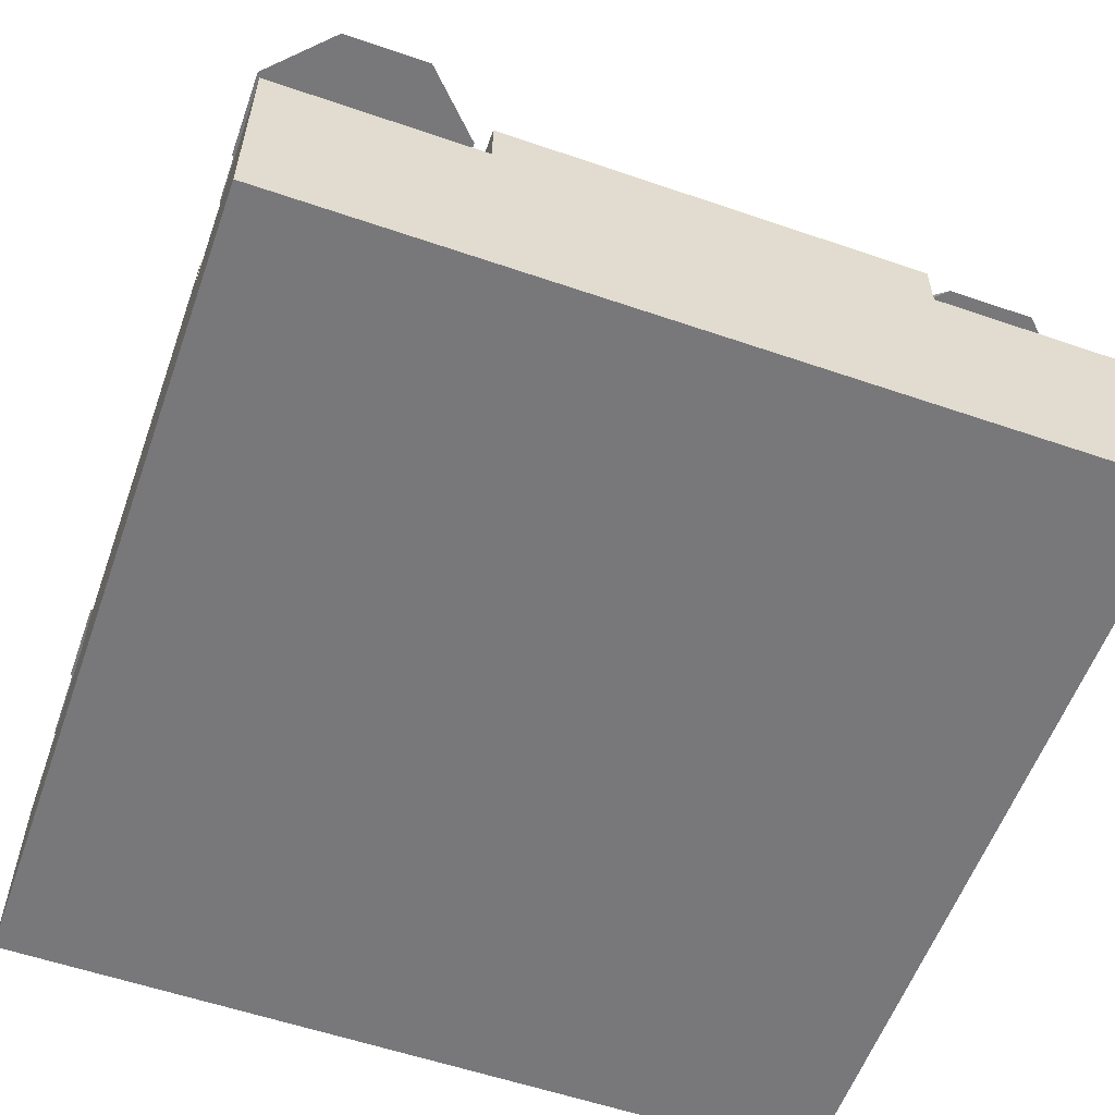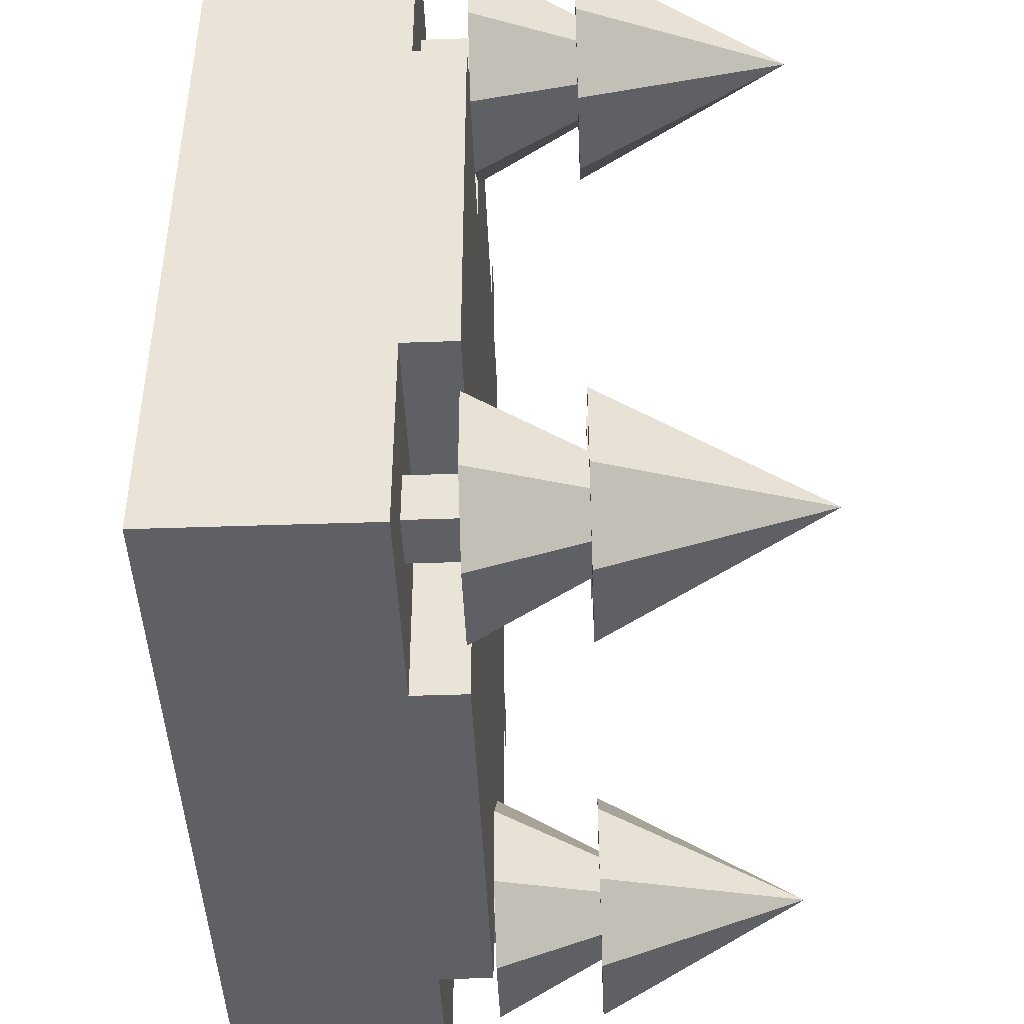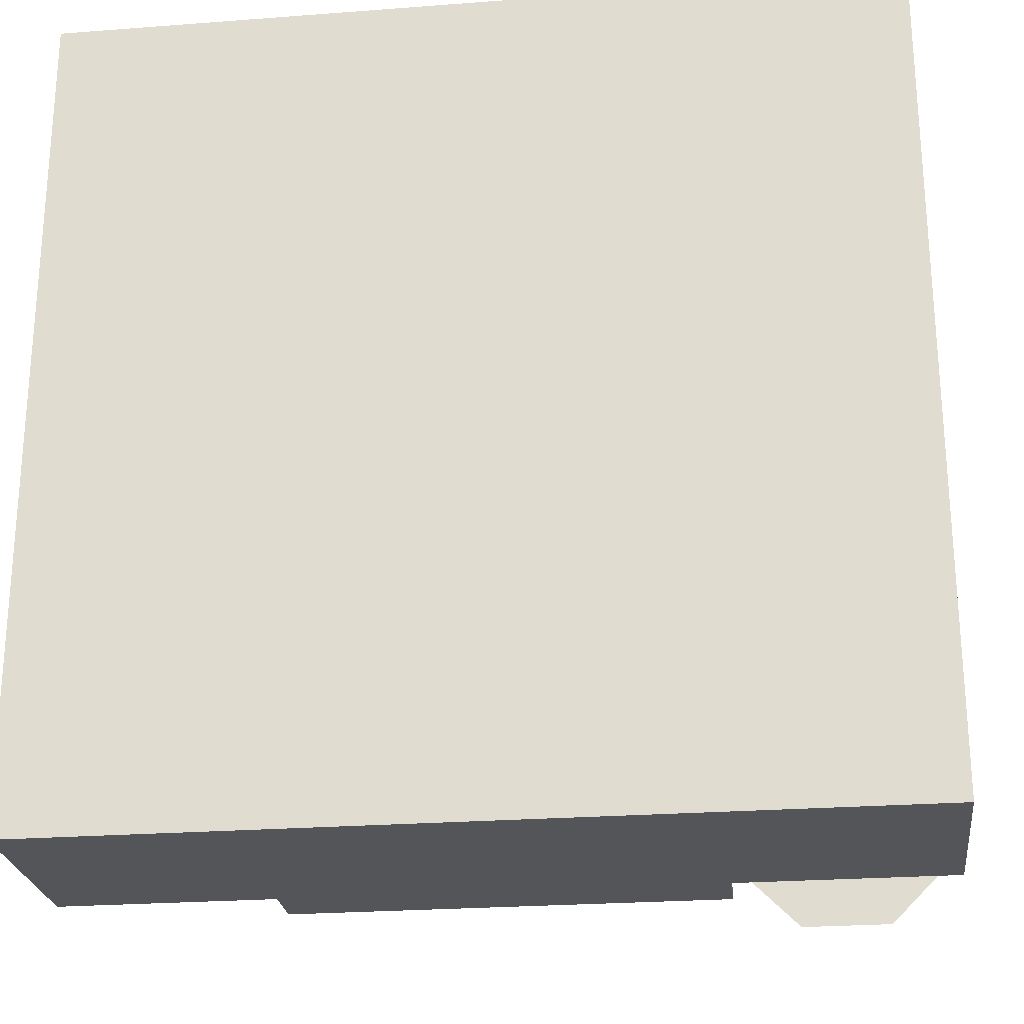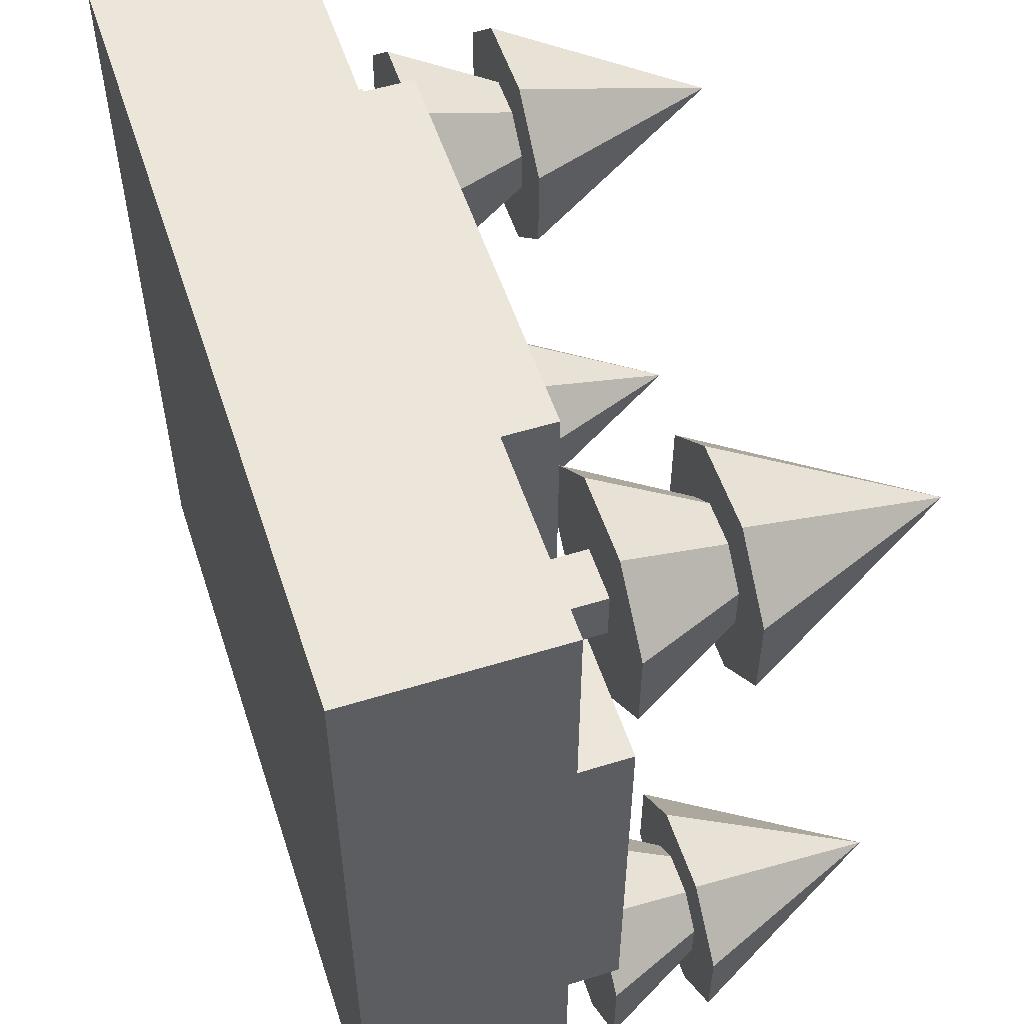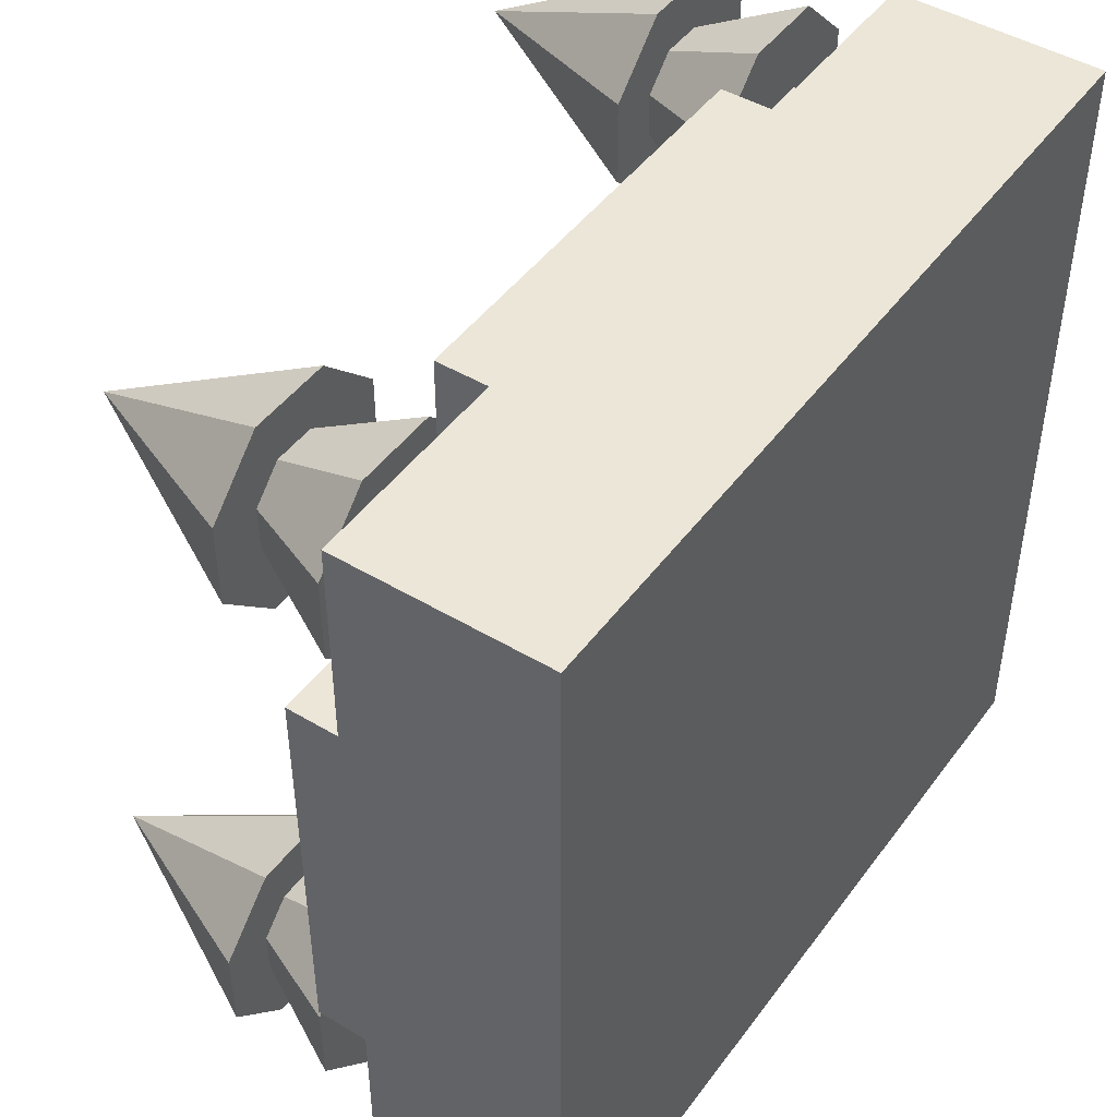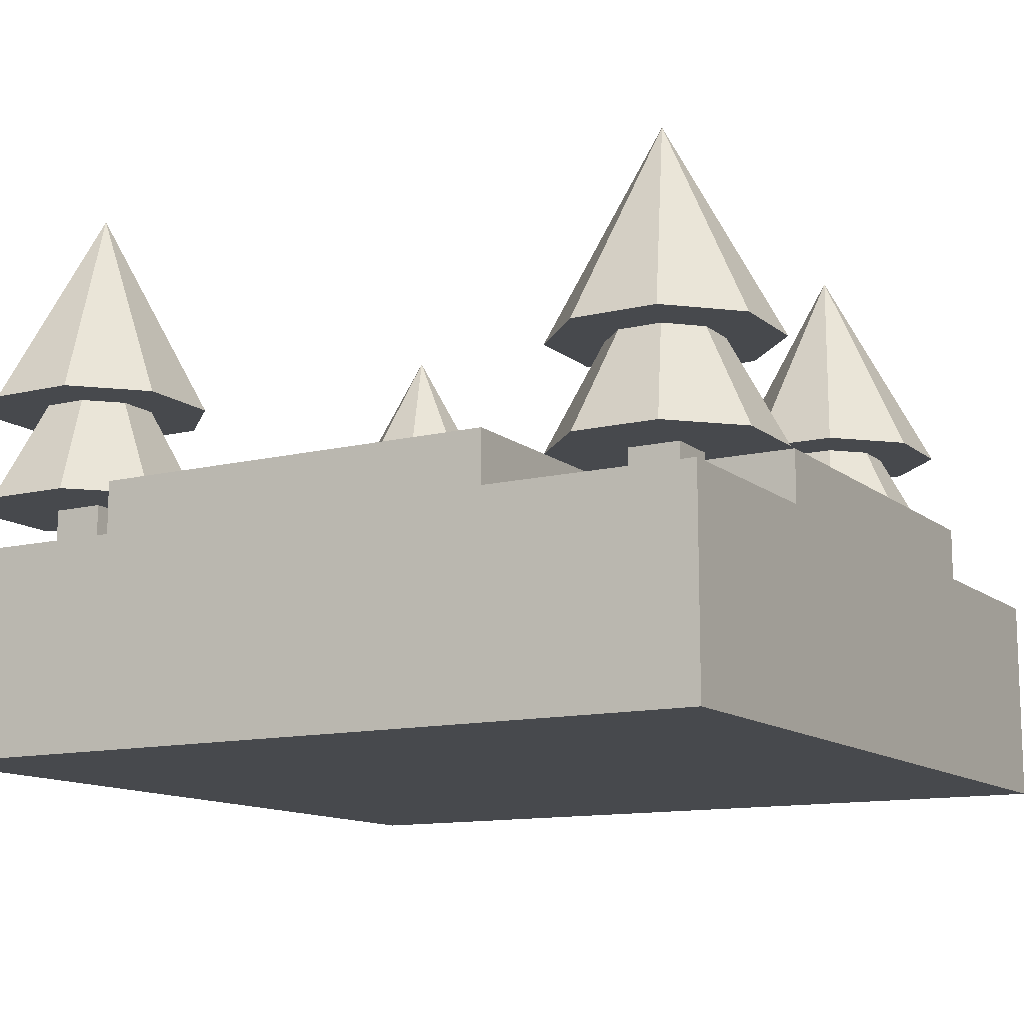
<metadata>
{"format":"obj","ext":"obj","renderer":"f3d","projection":"perspective","resolution":1024,"background":"white","views":[{"elev":-57.5,"azim":160.4,"up":"+Y"},{"elev":-44.5,"azim":92.3,"up":"+Z"},{"elev":-24.8,"azim":7.1,"up":"+Z"},{"elev":54.4,"azim":71.9,"up":"+Z"},{"elev":46.4,"azim":-55.7,"up":"+Z"},{"elev":-12.4,"azim":-150.1,"up":"+Y"}]}
</metadata>
<code>
o grass
v 0.125 0.0625 0.125
v 0.125 0.0625 -0.125
v 0.125 0 0.125
v 0.125 0 -0.125
v -0.125 0.0625 0.125
v -0.125 0.0625 -0.125
v -0.125 0 0.125
v -0.125 0 -0.125
f 2 1 3 4
f 7 5 6 8
f 5 1 2 6
f 4 3 7 8
f 3 1 5 7
f 6 2 4 8
o plane
v 0.007812 0.07969 -0.07812
v 0.007812 0.07969 -0.1094
v -0.007812 0.07969 -0.07812
v -0.007812 0.07969 -0.1094
f 9 10 12 11
o plane
v 0.007812 0.07969 0.1094
v 0.007812 0.07969 0.07812
v -0.007812 0.07969 0.1094
v -0.007812 0.07969 0.07812
f 13 14 16 15
o plane
v -0.1094 0.07969 0.007813
v -0.07812 0.07969 0.007812
v -0.1094 0.07969 -0.007812
v -0.07812 0.07969 -0.007813
f 17 18 20 19
o plane
v 0.07812 0.07969 0.007813
v 0.1094 0.07969 0.007812
v 0.07812 0.07969 -0.007812
v 0.1094 0.07969 -0.007813
f 21 22 24 23
o plane
v 0.007812 0.07969 0.03125
v 0.007812 0.07969 0
v -0.007812 0.07969 0.03125
v -0.007812 0.07969 0
f 25 26 28 27
o plane
v 1.735e-18 0.07969 0.007813
v 0.03125 0.07969 0.007812
v 0 0.07969 -0.007812
v 0.03125 0.07969 -0.007813
f 29 30 32 31
o plane
v -0.03125 0.07969 0.007813
v 0 0.07969 0.007812
v -0.03125 0.07969 -0.007812
v -1.735e-18 0.07969 -0.007813
f 33 34 36 35
o plane
v 0.007812 0.07969 0
v 0.007812 0.07969 -0.03125
v -0.007812 0.07969 0
v -0.007812 0.07969 -0.03125
f 37 38 40 39
o road
v 0.0625 0.07812 0.125
v 0.0625 0.07812 -0.125
v 0.0625 0.0625 0.125
v 0.0625 0.0625 -0.125
v -0.0625 0.07812 0.125
v -0.0625 0.07812 -0.125
v -0.0625 0.0625 0.125
v -0.0625 0.0625 -0.125
f 42 41 43 44
f 47 45 46 48
f 45 41 42 46
f 44 43 47 48
f 43 41 45 47
f 46 42 44 48
o road
v -0.125 0.07812 0.0625
v 0.125 0.07812 0.0625
v -0.125 0.0625 0.0625
v 0.125 0.0625 0.0625
v -0.125 0.07812 -0.0625
v 0.125 0.07812 -0.0625
v -0.125 0.0625 -0.0625
v 0.125 0.0625 -0.0625
f 50 49 51 52
f 55 53 54 56
f 53 49 50 54
f 52 51 55 56
f 51 49 53 55
f 54 50 52 56
o cylinder
v 0.09375 0.0625 0.09375
v 0.09375 0.07812 0.09375
v 0.1016 0.0625 0.1016
v 0.1016 0.07812 0.1016
v 0.1016 0.0625 0.08594
v 0.1016 0.07812 0.08594
v 0.08594 0.0625 0.08594
v 0.08594 0.07812 0.08594
v 0.08594 0.0625 0.1016
v 0.08594 0.07812 0.1016
f 61 59 57
f 59 61 62 60
f 60 62 58
f 63 61 57
f 61 63 64 62
f 62 64 58
f 65 63 57
f 63 65 66 64
f 64 66 58
f 59 65 57
f 65 59 60 66
f 66 60 58
o cone
v 0.09375 0.1094 0.09375
v 0.09375 0.1719 0.09375
v 0.1067 0.1094 0.125
v 0.125 0.1094 0.1067
v 0.125 0.1094 0.08081
v 0.1067 0.1094 0.0625
v 0.08081 0.1094 0.0625
v 0.0625 0.1094 0.08081
v 0.0625 0.1094 0.1067
v 0.08081 0.1094 0.125
f 70 69 67
f 69 70 68
f 71 70 67
f 70 71 68
f 72 71 67
f 71 72 68
f 73 72 67
f 72 73 68
f 74 73 67
f 73 74 68
f 75 74 67
f 74 75 68
f 76 75 67
f 75 76 68
f 69 76 67
f 76 69 68
o cone
v 0.09375 0.07812 0.09375
v 0.09375 0.1406 0.09375
v 0.1067 0.07812 0.125
v 0.125 0.07812 0.1067
v 0.125 0.07812 0.08081
v 0.1067 0.07812 0.0625
v 0.08081 0.07812 0.0625
v 0.0625 0.07812 0.08081
v 0.0625 0.07812 0.1067
v 0.08081 0.07812 0.125
f 80 79 77
f 79 80 78
f 81 80 77
f 80 81 78
f 82 81 77
f 81 82 78
f 83 82 77
f 82 83 78
f 84 83 77
f 83 84 78
f 85 84 77
f 84 85 78
f 86 85 77
f 85 86 78
f 79 86 77
f 86 79 78
o cylinder
v -0.07812 0.0625 0.07812
v -0.07812 0.07812 0.07812
v -0.07031 0.0625 0.08594
v -0.07031 0.07812 0.08594
v -0.07031 0.0625 0.07031
v -0.07031 0.07812 0.07031
v -0.08594 0.0625 0.07031
v -0.08594 0.07812 0.07031
v -0.08594 0.0625 0.08594
v -0.08594 0.07812 0.08594
f 91 89 87
f 89 91 92 90
f 90 92 88
f 93 91 87
f 91 93 94 92
f 92 94 88
f 95 93 87
f 93 95 96 94
f 94 96 88
f 89 95 87
f 95 89 90 96
f 96 90 88
o cone
v -0.07812 0.1094 0.07812
v -0.07812 0.1719 0.07812
v -0.06518 0.1094 0.1094
v -0.04688 0.1094 0.09107
v -0.04688 0.1094 0.06518
v -0.06518 0.1094 0.04688
v -0.09107 0.1094 0.04688
v -0.1094 0.1094 0.06518
v -0.1094 0.1094 0.09107
v -0.09107 0.1094 0.1094
f 100 99 97
f 99 100 98
f 101 100 97
f 100 101 98
f 102 101 97
f 101 102 98
f 103 102 97
f 102 103 98
f 104 103 97
f 103 104 98
f 105 104 97
f 104 105 98
f 106 105 97
f 105 106 98
f 99 106 97
f 106 99 98
o cone
v -0.07812 0.07812 0.07812
v -0.07812 0.1406 0.07812
v -0.06518 0.07812 0.1094
v -0.04688 0.07812 0.09107
v -0.04688 0.07812 0.06518
v -0.06518 0.07812 0.04688
v -0.09107 0.07812 0.04688
v -0.1094 0.07812 0.06518
v -0.1094 0.07812 0.09107
v -0.09107 0.07812 0.1094
f 110 109 107
f 109 110 108
f 111 110 107
f 110 111 108
f 112 111 107
f 111 112 108
f 113 112 107
f 112 113 108
f 114 113 107
f 113 114 108
f 115 114 107
f 114 115 108
f 116 115 107
f 115 116 108
f 109 116 107
f 116 109 108
o cylinder
v -0.09375 0.0625 -0.07812
v -0.09375 0.07812 -0.07812
v -0.08594 0.0625 -0.07031
v -0.08594 0.07812 -0.07031
v -0.08594 0.0625 -0.08594
v -0.08594 0.07812 -0.08594
v -0.1016 0.0625 -0.08594
v -0.1016 0.07812 -0.08594
v -0.1016 0.0625 -0.07031
v -0.1016 0.07812 -0.07031
f 121 119 117
f 119 121 122 120
f 120 122 118
f 123 121 117
f 121 123 124 122
f 122 124 118
f 125 123 117
f 123 125 126 124
f 124 126 118
f 119 125 117
f 125 119 120 126
f 126 120 118
o cone
v -0.09375 0.1094 -0.07812
v -0.09375 0.1719 -0.07812
v -0.08081 0.1094 -0.04688
v -0.0625 0.1094 -0.06518
v -0.0625 0.1094 -0.09107
v -0.08081 0.1094 -0.1094
v -0.1067 0.1094 -0.1094
v -0.125 0.1094 -0.09107
v -0.125 0.1094 -0.06518
v -0.1067 0.1094 -0.04688
f 130 129 127
f 129 130 128
f 131 130 127
f 130 131 128
f 132 131 127
f 131 132 128
f 133 132 127
f 132 133 128
f 134 133 127
f 133 134 128
f 135 134 127
f 134 135 128
f 136 135 127
f 135 136 128
f 129 136 127
f 136 129 128
o cone
v -0.09375 0.07812 -0.07812
v -0.09375 0.1406 -0.07812
v -0.08081 0.07812 -0.04688
v -0.0625 0.07812 -0.06518
v -0.0625 0.07812 -0.09107
v -0.08081 0.07812 -0.1094
v -0.1067 0.07812 -0.1094
v -0.125 0.07812 -0.09107
v -0.125 0.07812 -0.06518
v -0.1067 0.07812 -0.04688
f 140 139 137
f 139 140 138
f 141 140 137
f 140 141 138
f 142 141 137
f 141 142 138
f 143 142 137
f 142 143 138
f 144 143 137
f 143 144 138
f 145 144 137
f 144 145 138
f 146 145 137
f 145 146 138
f 139 146 137
f 146 139 138
o cylinder
v 0.09375 0.0625 -0.09375
v 0.09375 0.07812 -0.09375
v 0.1016 0.0625 -0.08594
v 0.1016 0.07812 -0.08594
v 0.1016 0.0625 -0.1016
v 0.1016 0.07812 -0.1016
v 0.08594 0.0625 -0.1016
v 0.08594 0.07812 -0.1016
v 0.08594 0.0625 -0.08594
v 0.08594 0.07812 -0.08594
f 151 149 147
f 149 151 152 150
f 150 152 148
f 153 151 147
f 151 153 154 152
f 152 154 148
f 155 153 147
f 153 155 156 154
f 154 156 148
f 149 155 147
f 155 149 150 156
f 156 150 148
o cone
v 0.09375 0.1094 -0.09375
v 0.09375 0.1719 -0.09375
v 0.1067 0.1094 -0.0625
v 0.125 0.1094 -0.08081
v 0.125 0.1094 -0.1067
v 0.1067 0.1094 -0.125
v 0.08081 0.1094 -0.125
v 0.0625 0.1094 -0.1067
v 0.0625 0.1094 -0.08081
v 0.08081 0.1094 -0.0625
f 160 159 157
f 159 160 158
f 161 160 157
f 160 161 158
f 162 161 157
f 161 162 158
f 163 162 157
f 162 163 158
f 164 163 157
f 163 164 158
f 165 164 157
f 164 165 158
f 166 165 157
f 165 166 158
f 159 166 157
f 166 159 158
o cone
v 0.09375 0.07812 -0.09375
v 0.09375 0.1406 -0.09375
v 0.1067 0.07812 -0.0625
v 0.125 0.07812 -0.08081
v 0.125 0.07812 -0.1067
v 0.1067 0.07812 -0.125
v 0.08081 0.07812 -0.125
v 0.0625 0.07812 -0.1067
v 0.0625 0.07812 -0.08081
v 0.08081 0.07812 -0.0625
f 170 169 167
f 169 170 168
f 171 170 167
f 170 171 168
f 172 171 167
f 171 172 168
f 173 172 167
f 172 173 168
f 174 173 167
f 173 174 168
f 175 174 167
f 174 175 168
f 176 175 167
f 175 176 168
f 169 176 167
f 176 169 168

</code>
